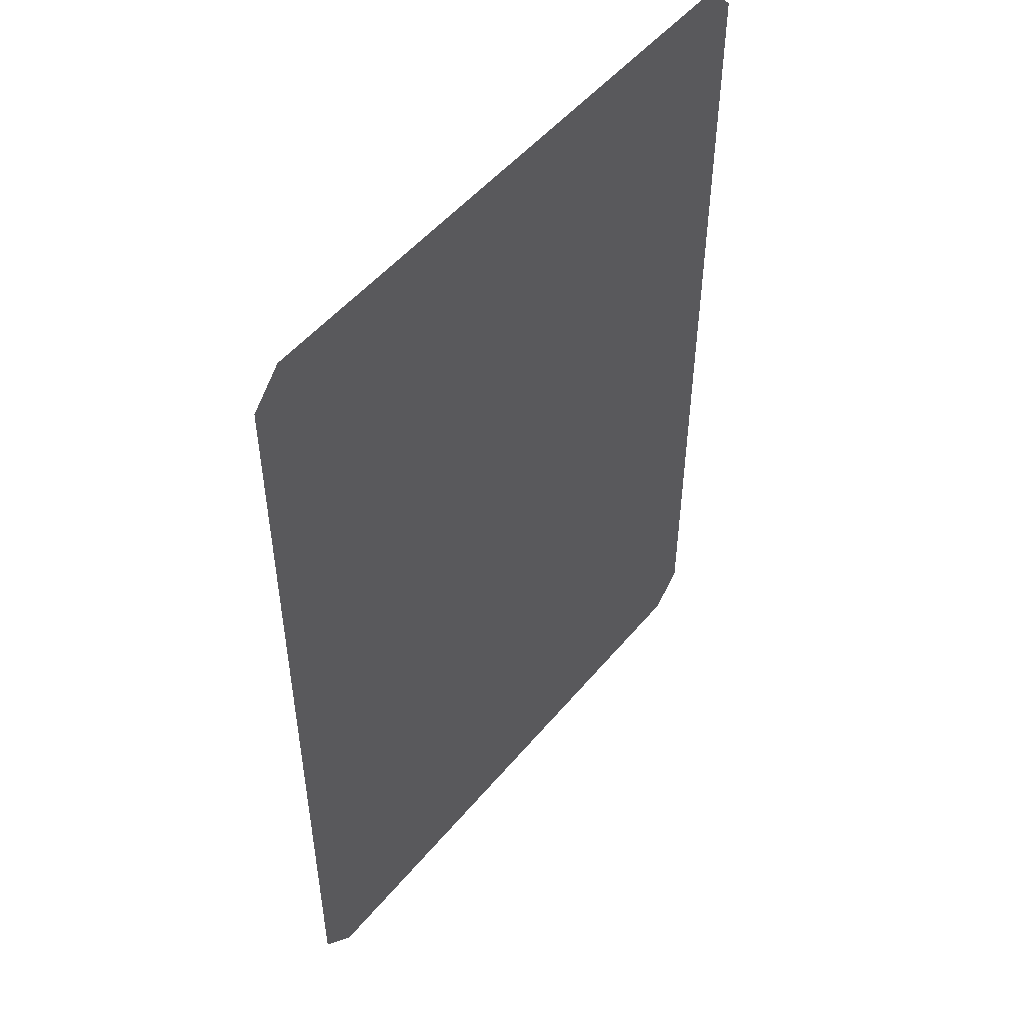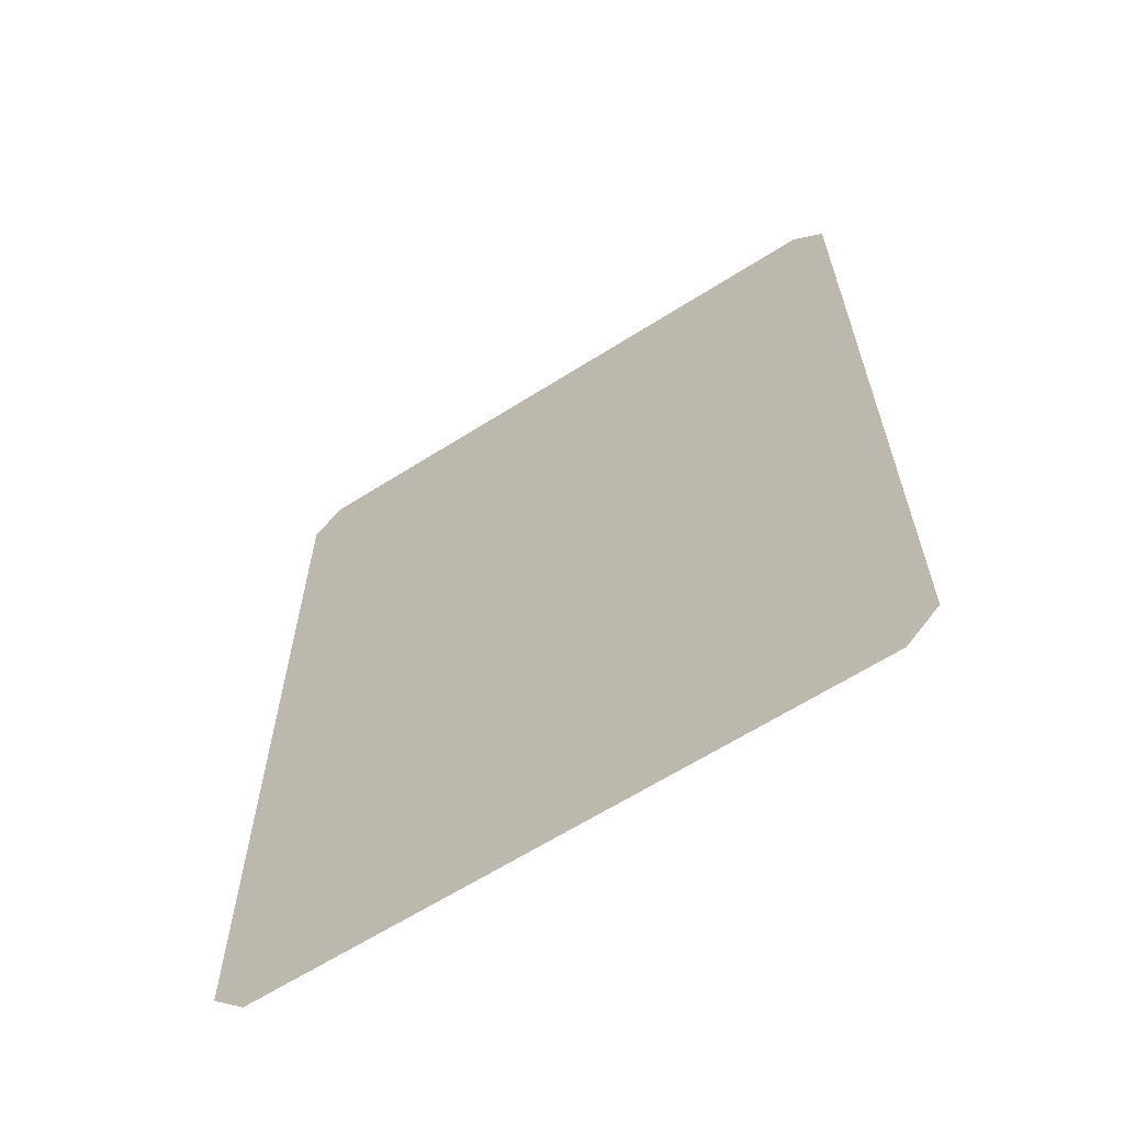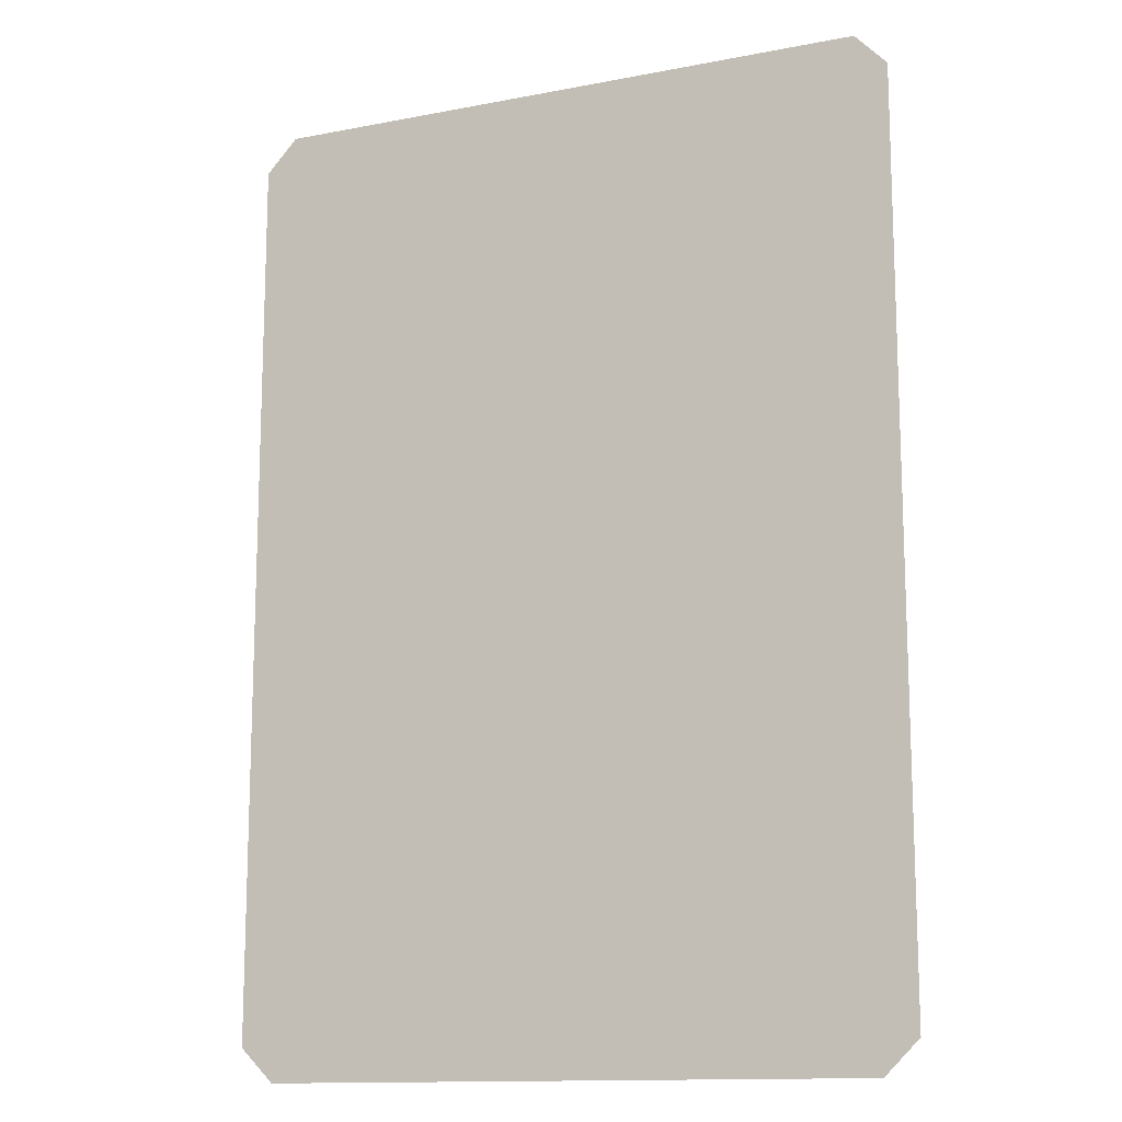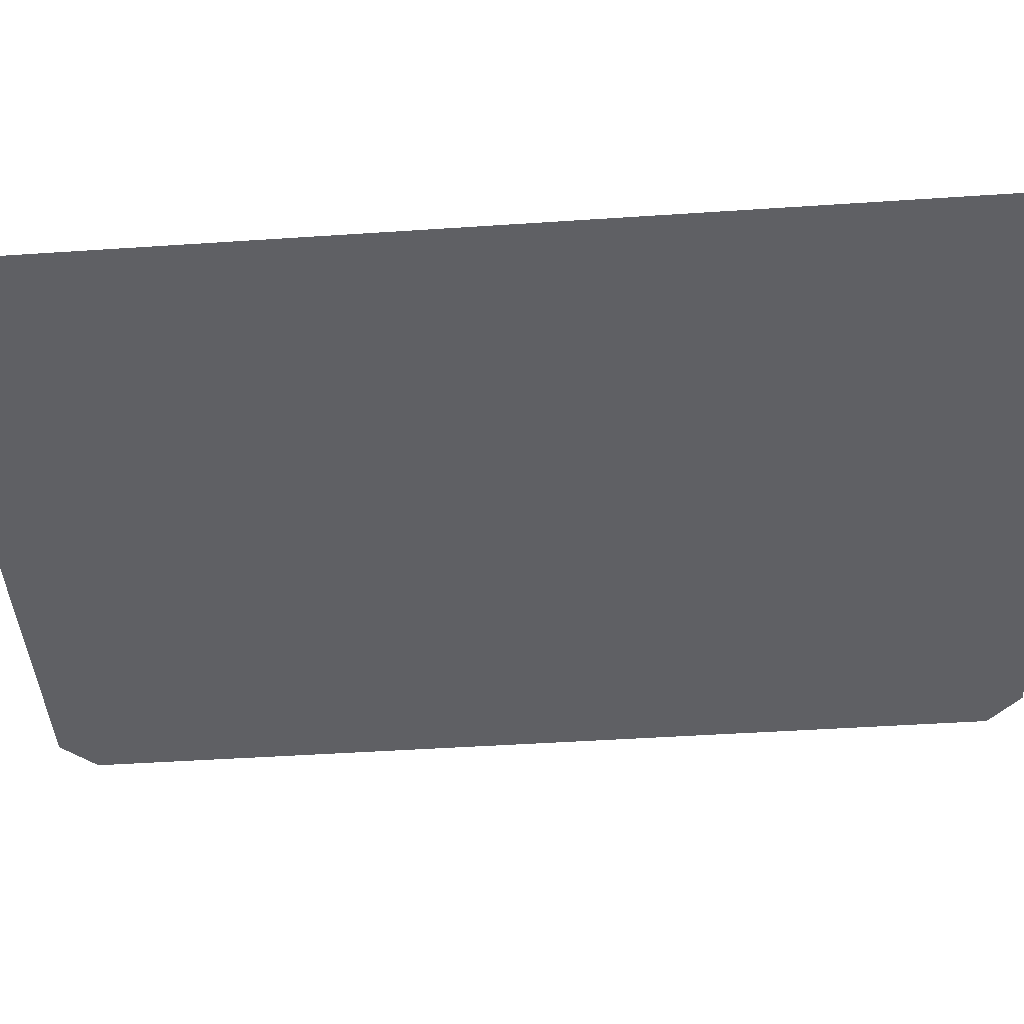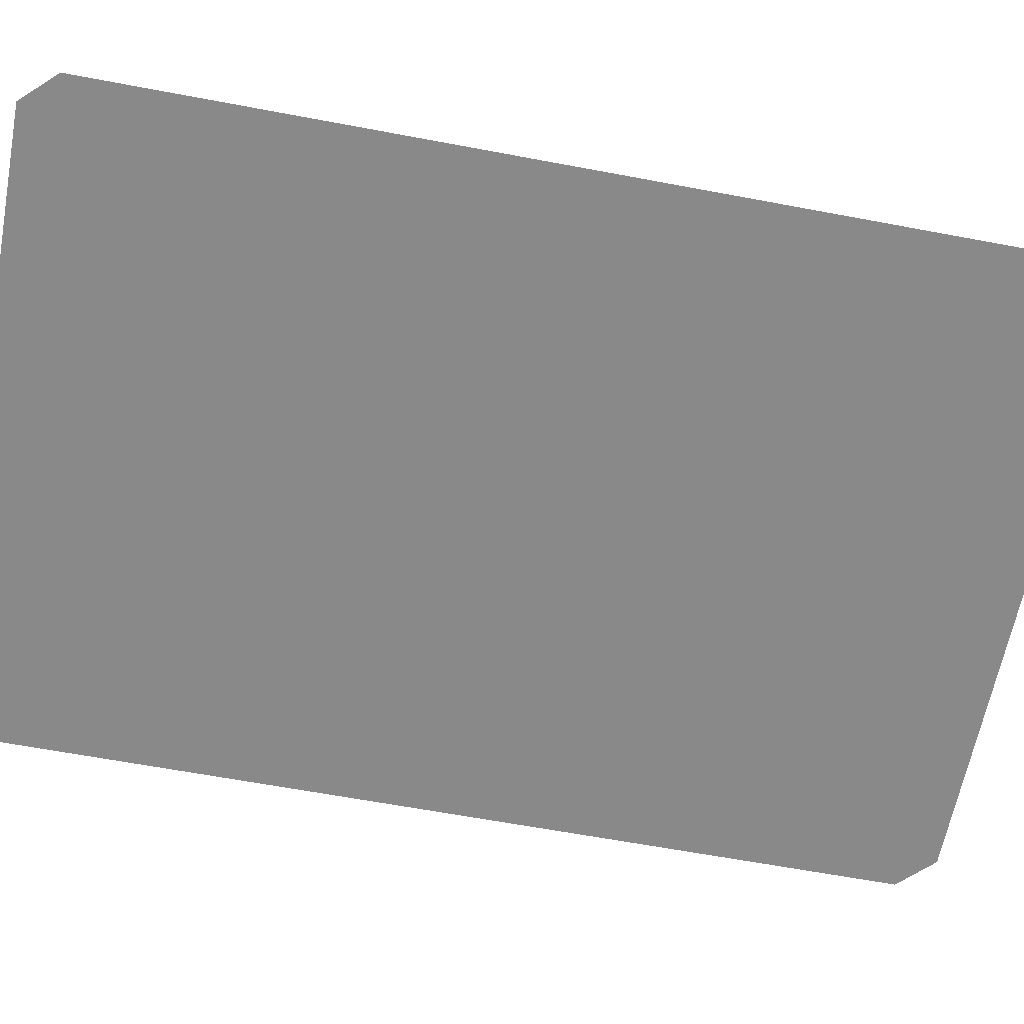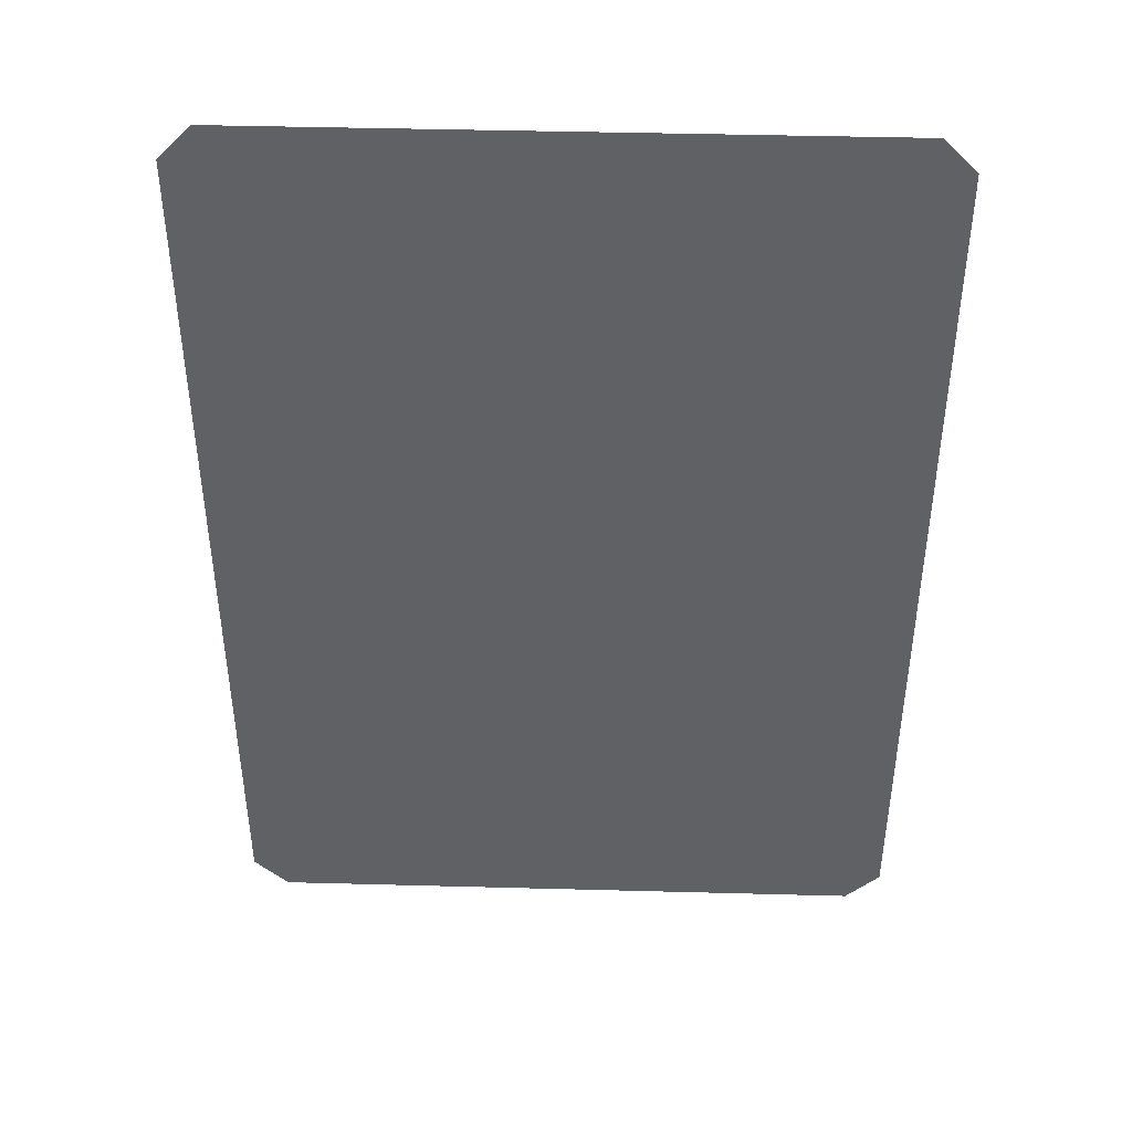
<metadata>
{"format":"obj","ext":"obj","renderer":"f3d","projection":"perspective","resolution":1024,"background":"white","views":[{"elev":51.0,"azim":-51.7,"up":"+Z"},{"elev":-64.4,"azim":-147.5,"up":"+Z"},{"elev":-13.4,"azim":-156.4,"up":"+Z"},{"elev":-44.4,"azim":94.5,"up":"+Y"},{"elev":-63.1,"azim":79.2,"up":"+Y"},{"elev":43.7,"azim":-178.2,"up":"+Z"}]}
</metadata>
<code>
v 1.312 0 1.641
v -1.086 0 1.641
v -1.086 0 -1.711
v 1.312 0 -1.711
v 1.406 0 -1.805
v 1.406 0 1.734
v 1.219 0 1.742
v -0.9922 0 1.742
v -1.07 0 1.859
v -1.18 0 1.734
v -1.18 0 -1.805
v -0.9844 0 -1.812
v 1.211 0 -1.812
v 1.289 0 -1.93
v 1.367 0 -2.047
v 1.508 0 -1.906
v 1.508 0 1.836
v 1.297 0 1.859
v 1.375 0 1.977
v -1.148 0 1.977
v -1.281 0 1.836
v -1.281 0 -1.906
v -1.062 0 -1.93
v -1.141 0 -2.047
f 1 2 3
f 1 3 4
f 1 4 5
f 1 5 6
f 1 6 7
f 1 7 2
f 2 7 8
f 2 8 9
f 2 9 10
f 2 10 3
f 3 10 11
f 3 11 12
f 3 12 4
f 4 12 13
f 4 13 14
f 4 14 5
f 5 14 15
f 5 15 16
f 5 16 6
f 6 16 17
f 6 17 18
f 6 18 7
f 7 18 8
f 8 18 9
f 9 18 19
f 9 19 20
f 9 20 10
f 10 20 21
f 10 21 11
f 11 21 22
f 11 22 23
f 11 23 12
f 12 23 13
f 13 23 14
f 14 23 24
f 14 24 15
f 18 17 19
f 23 22 24

</code>
